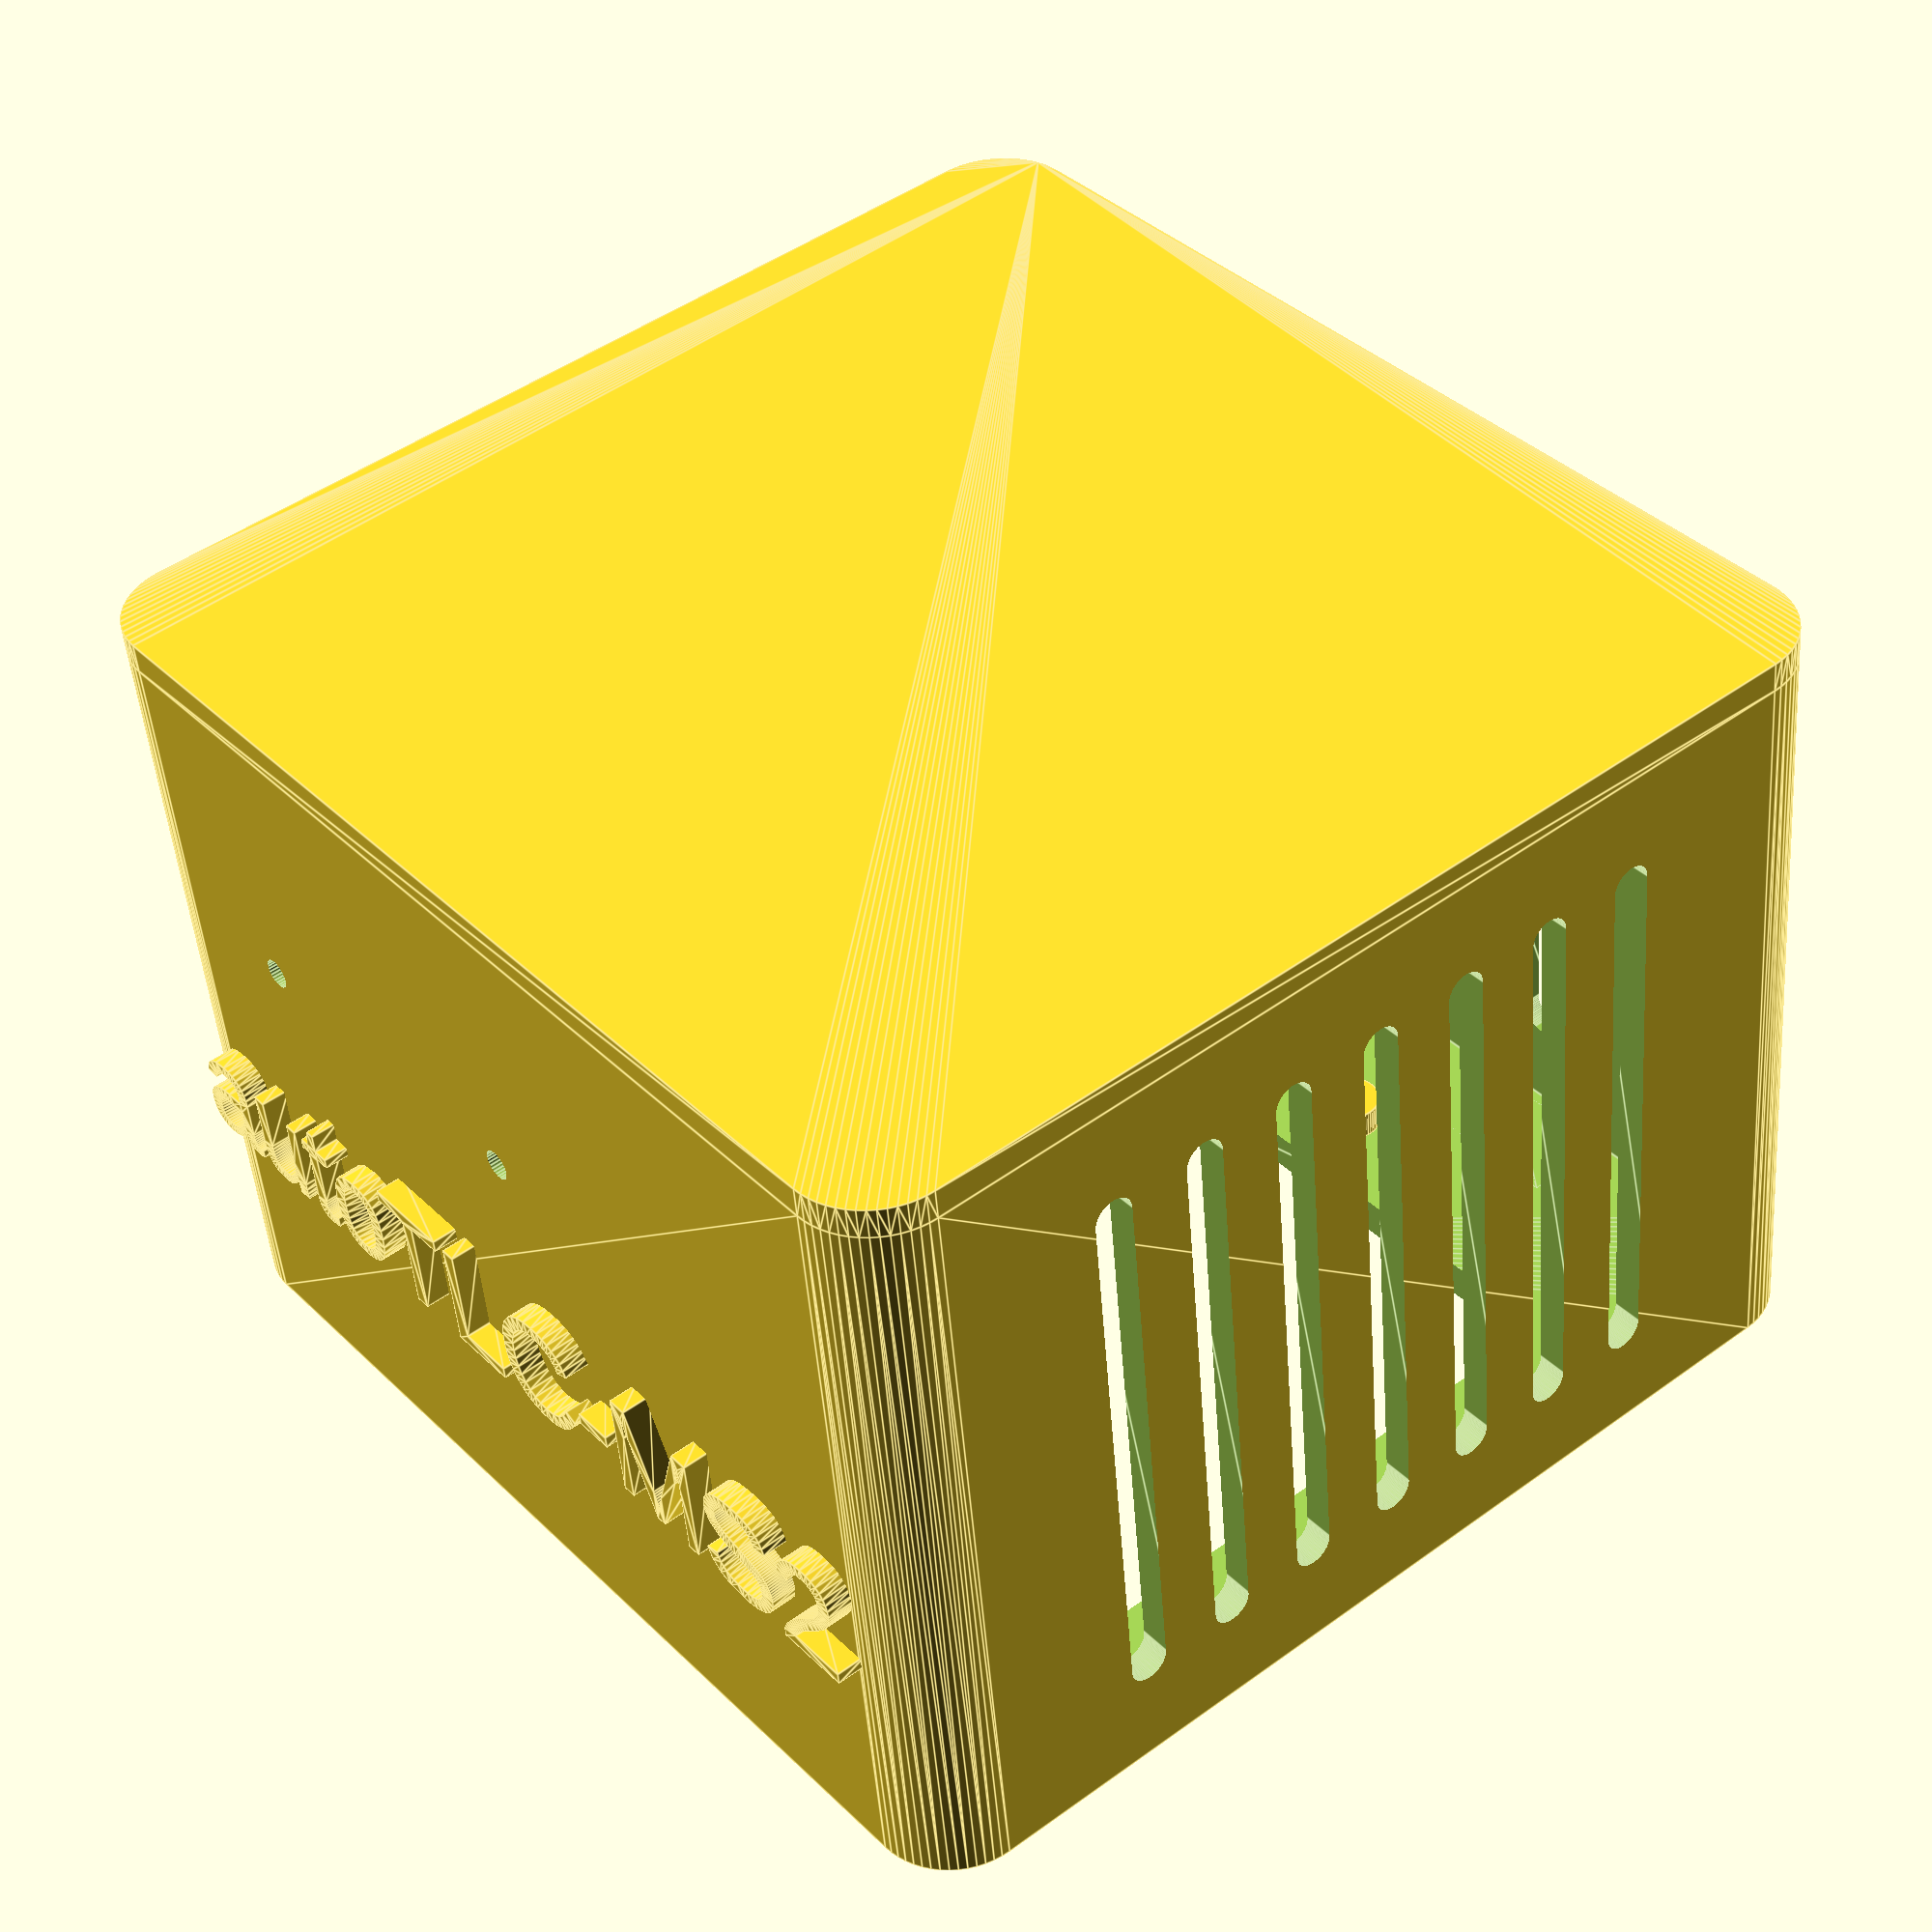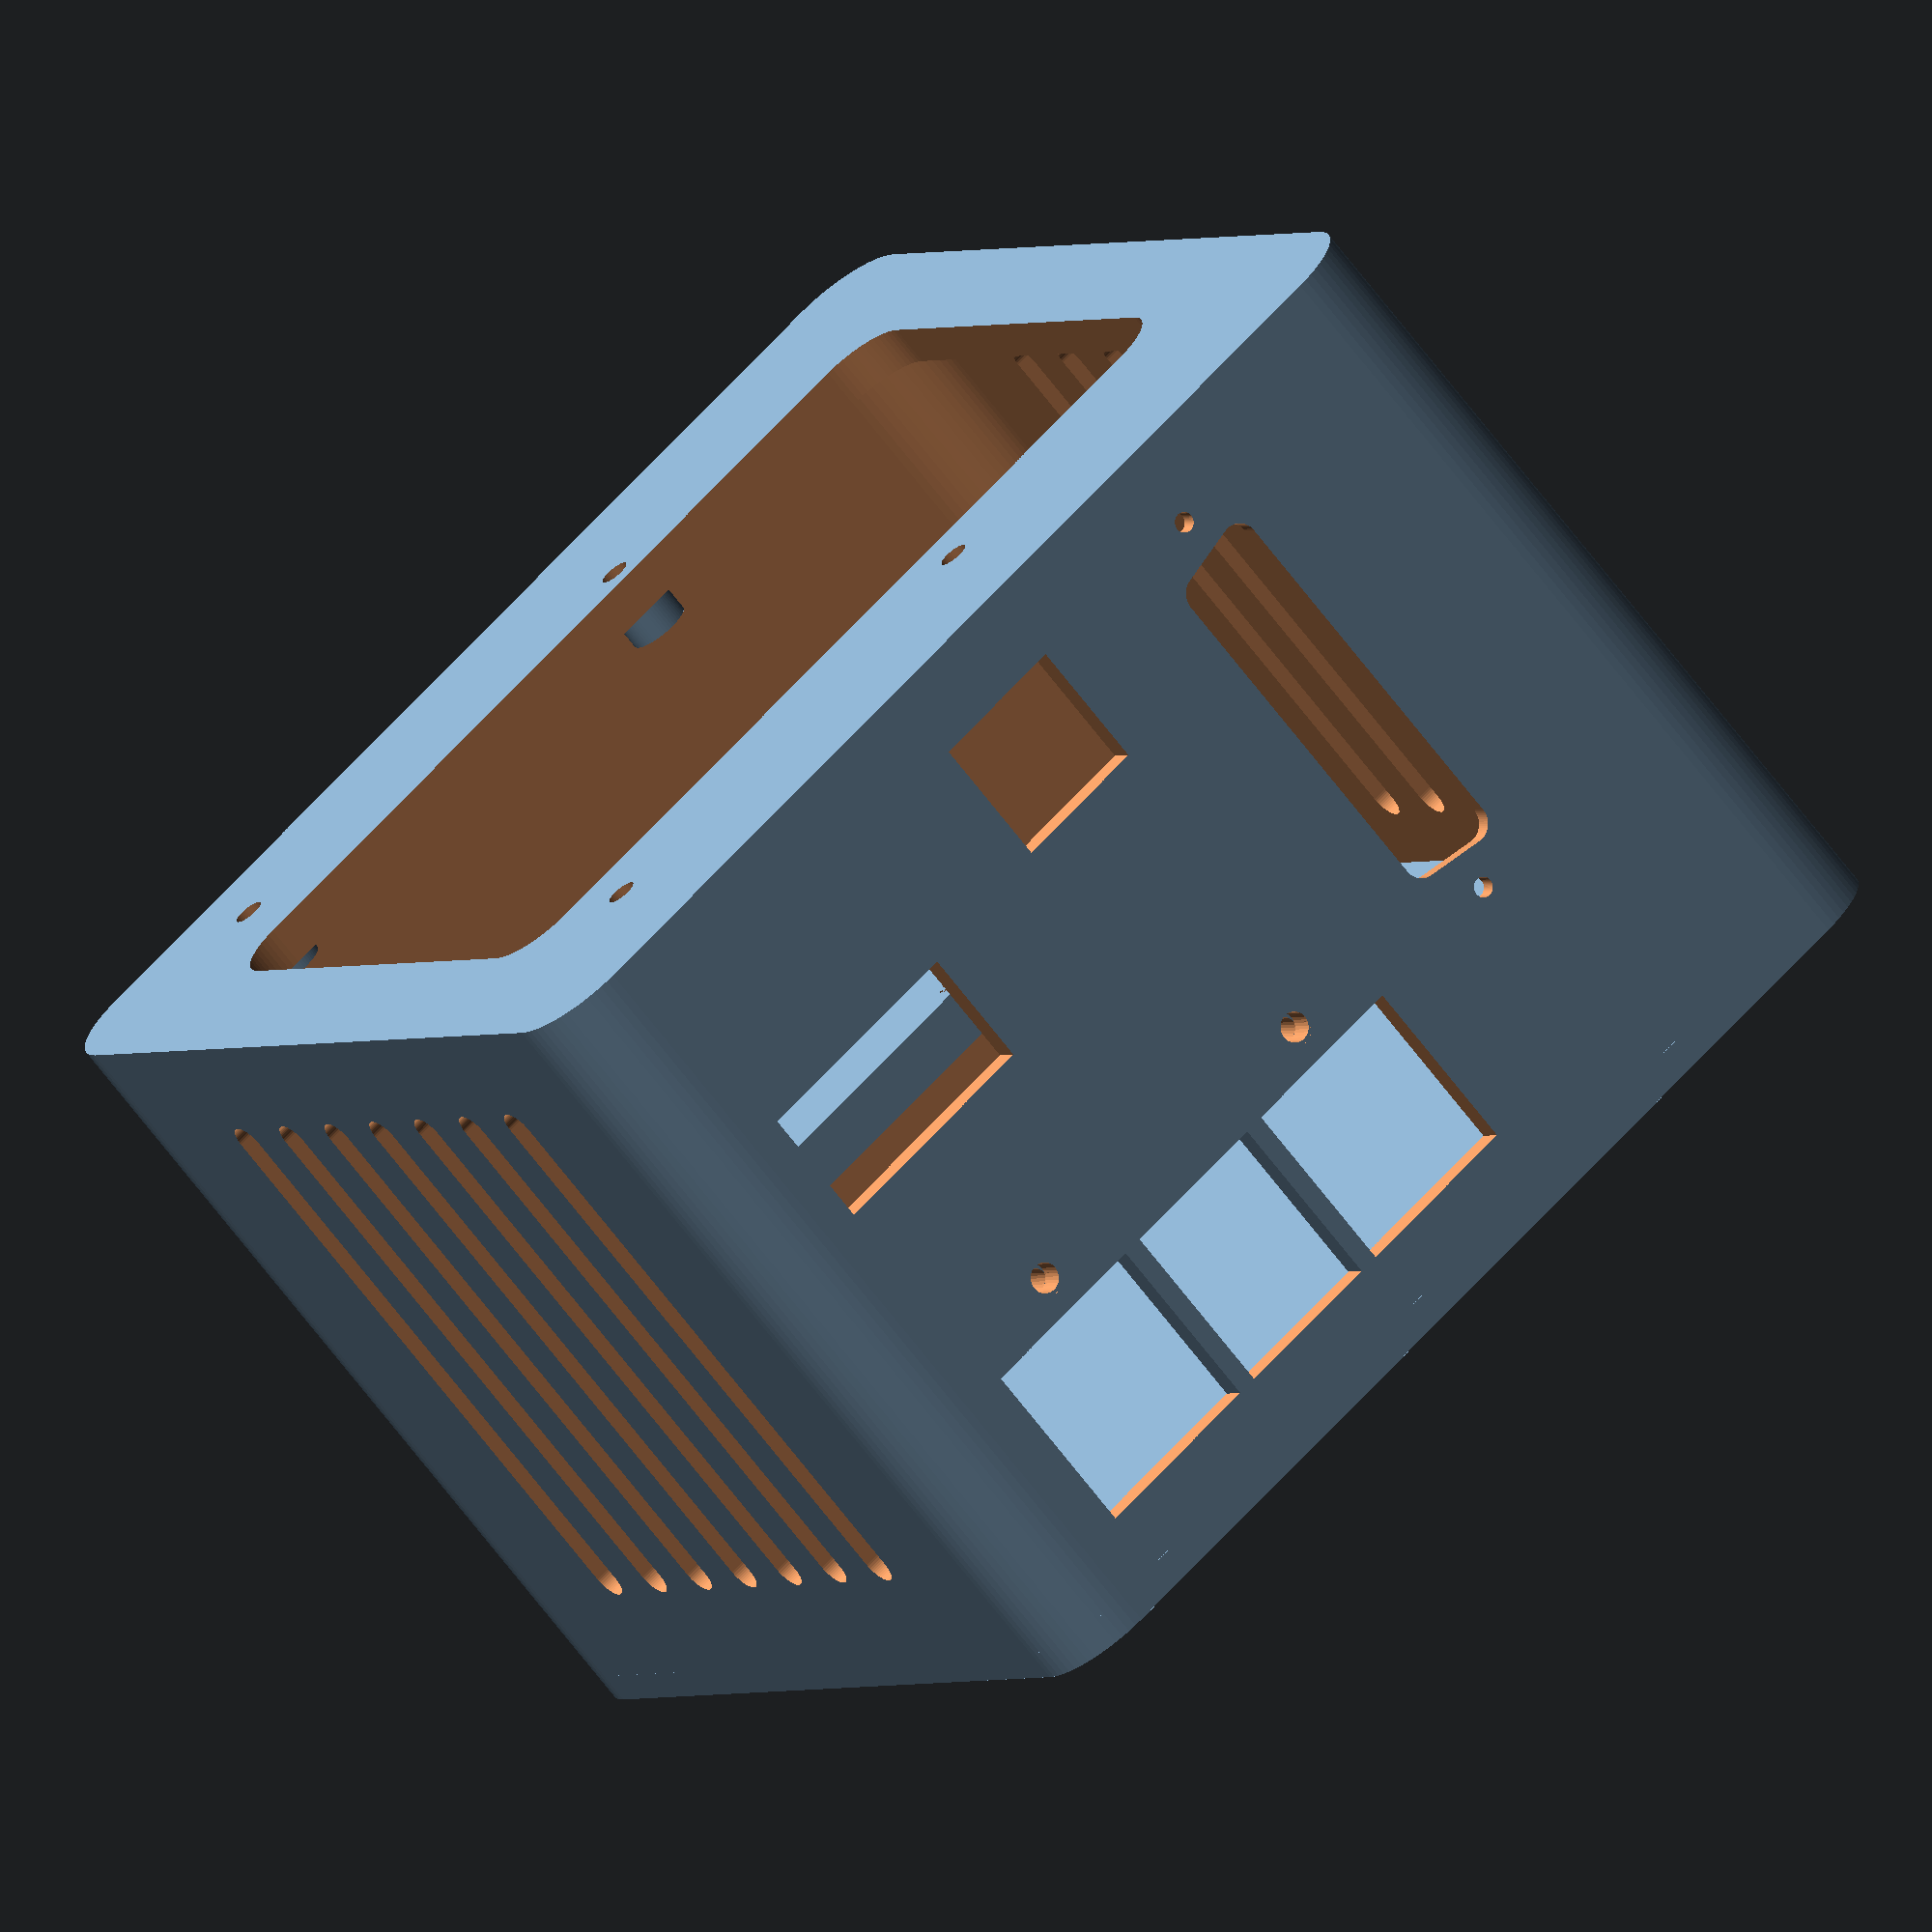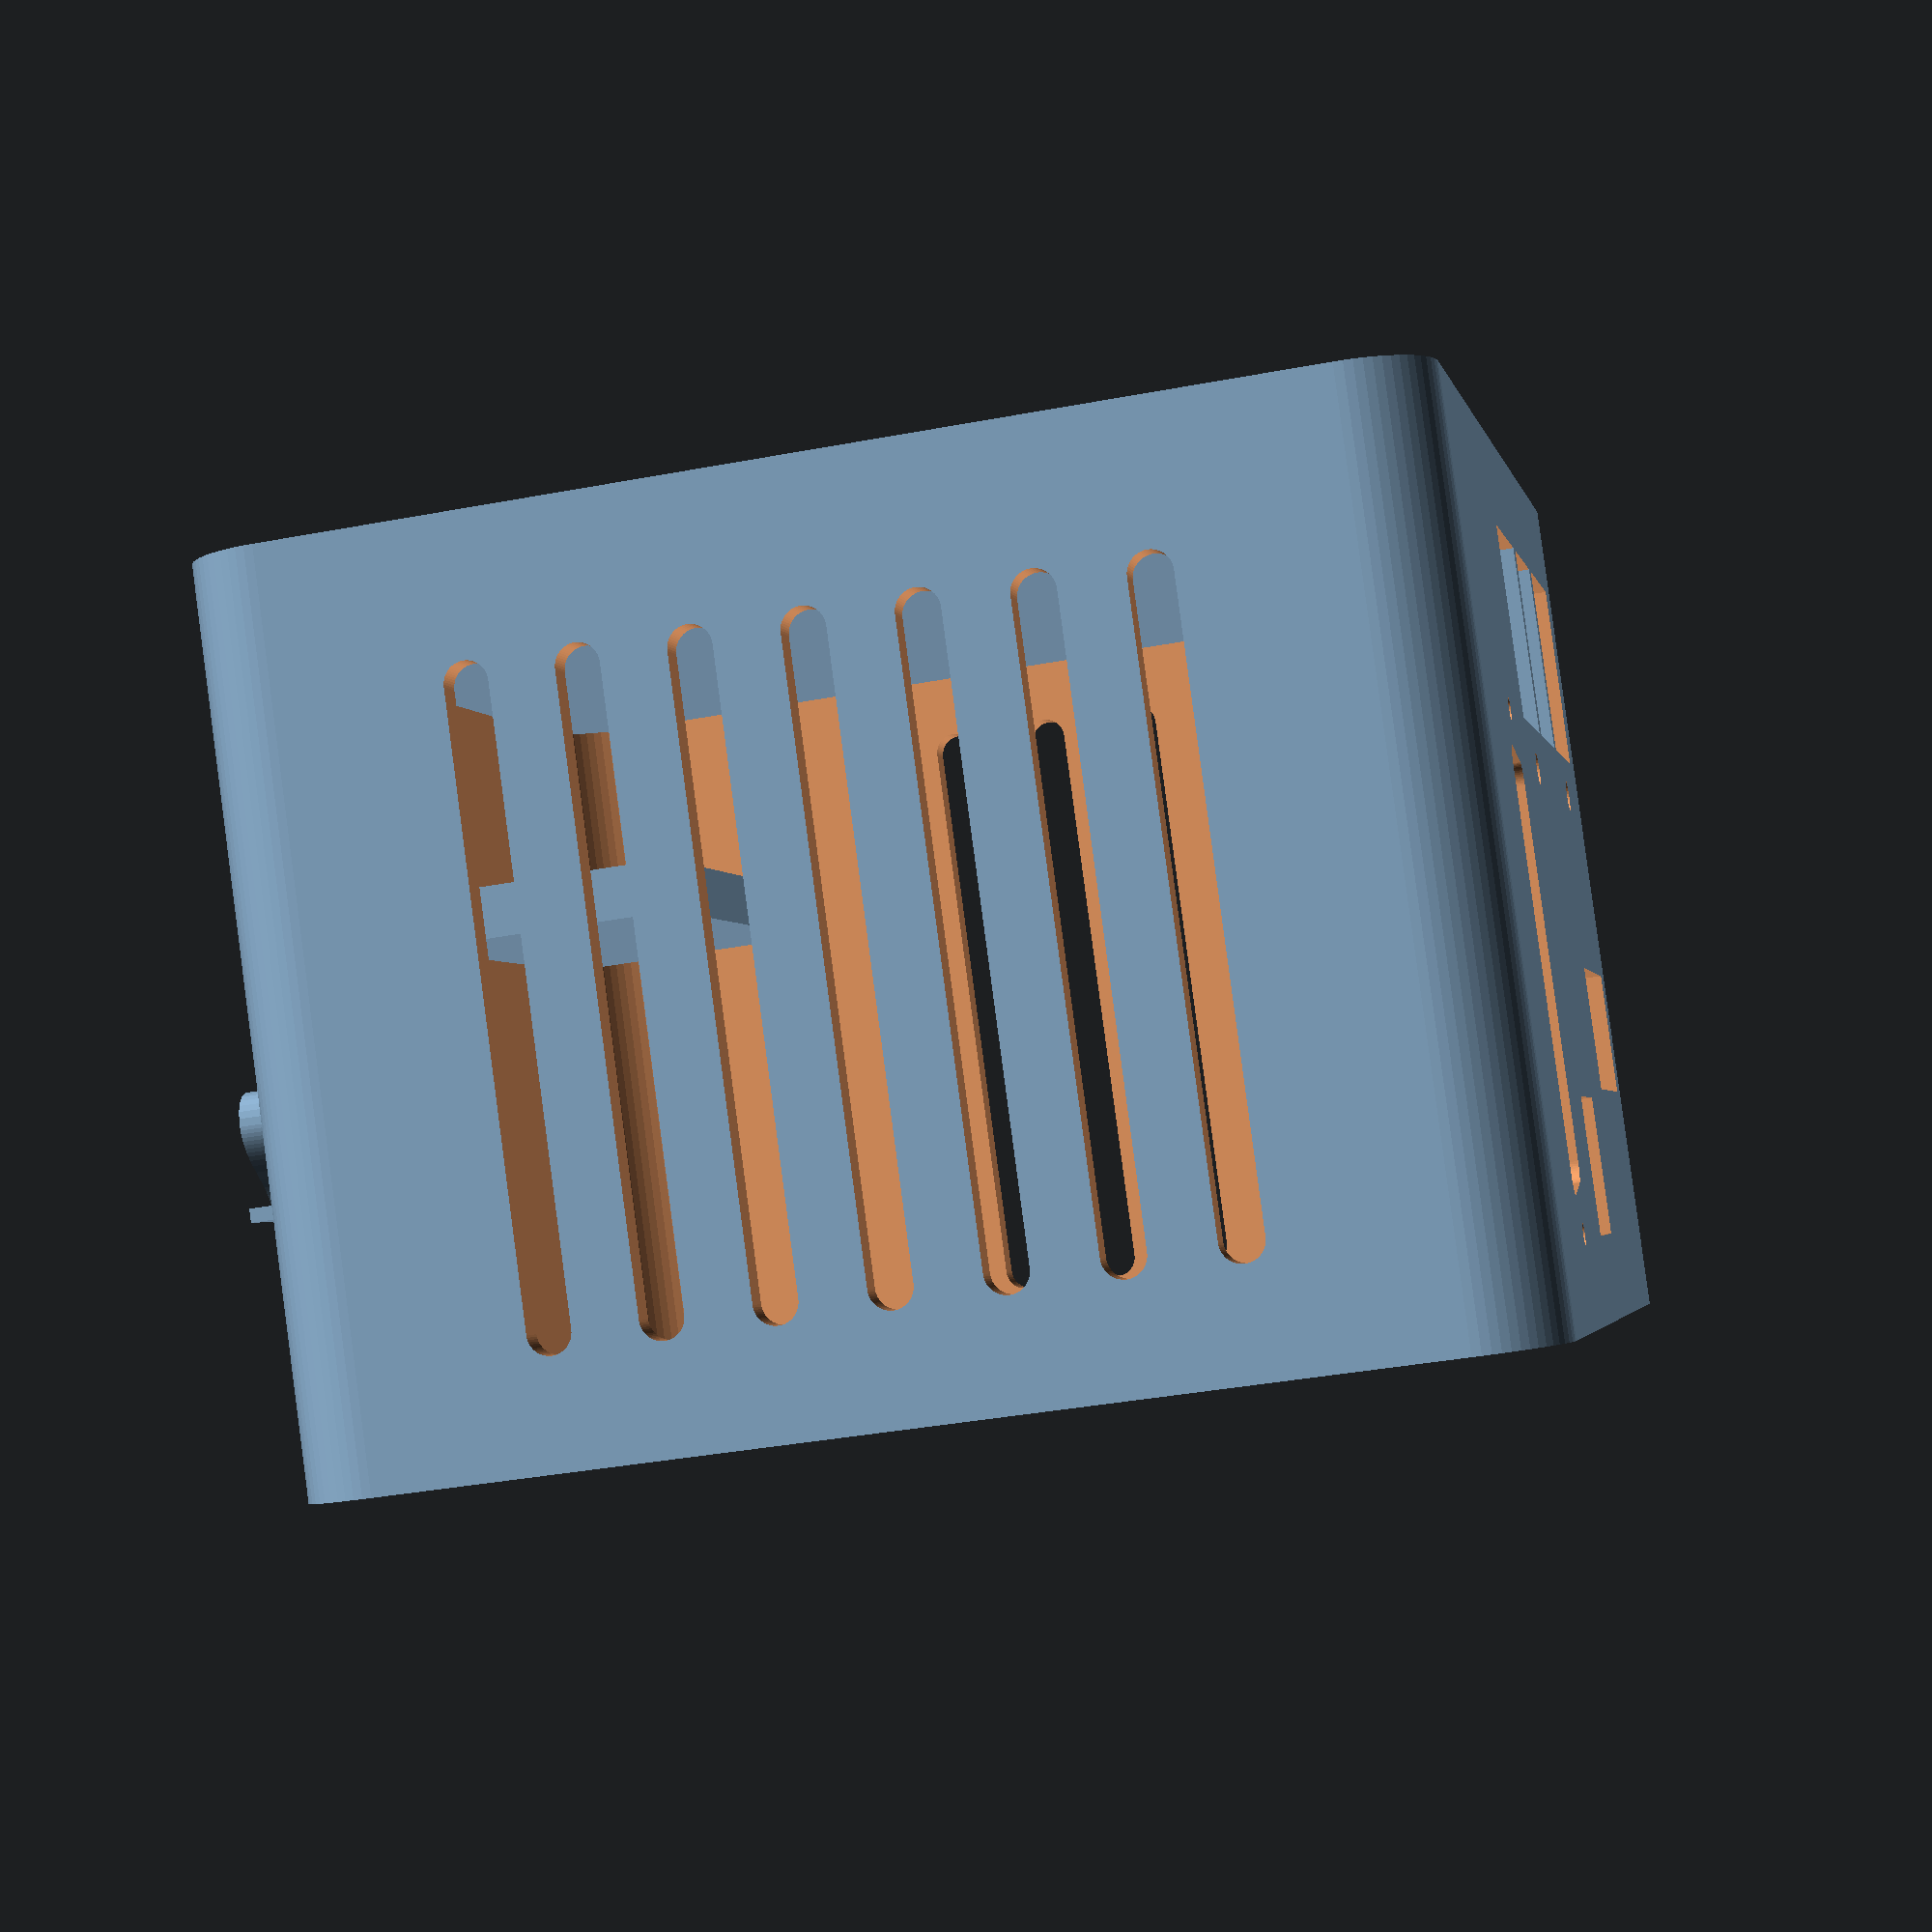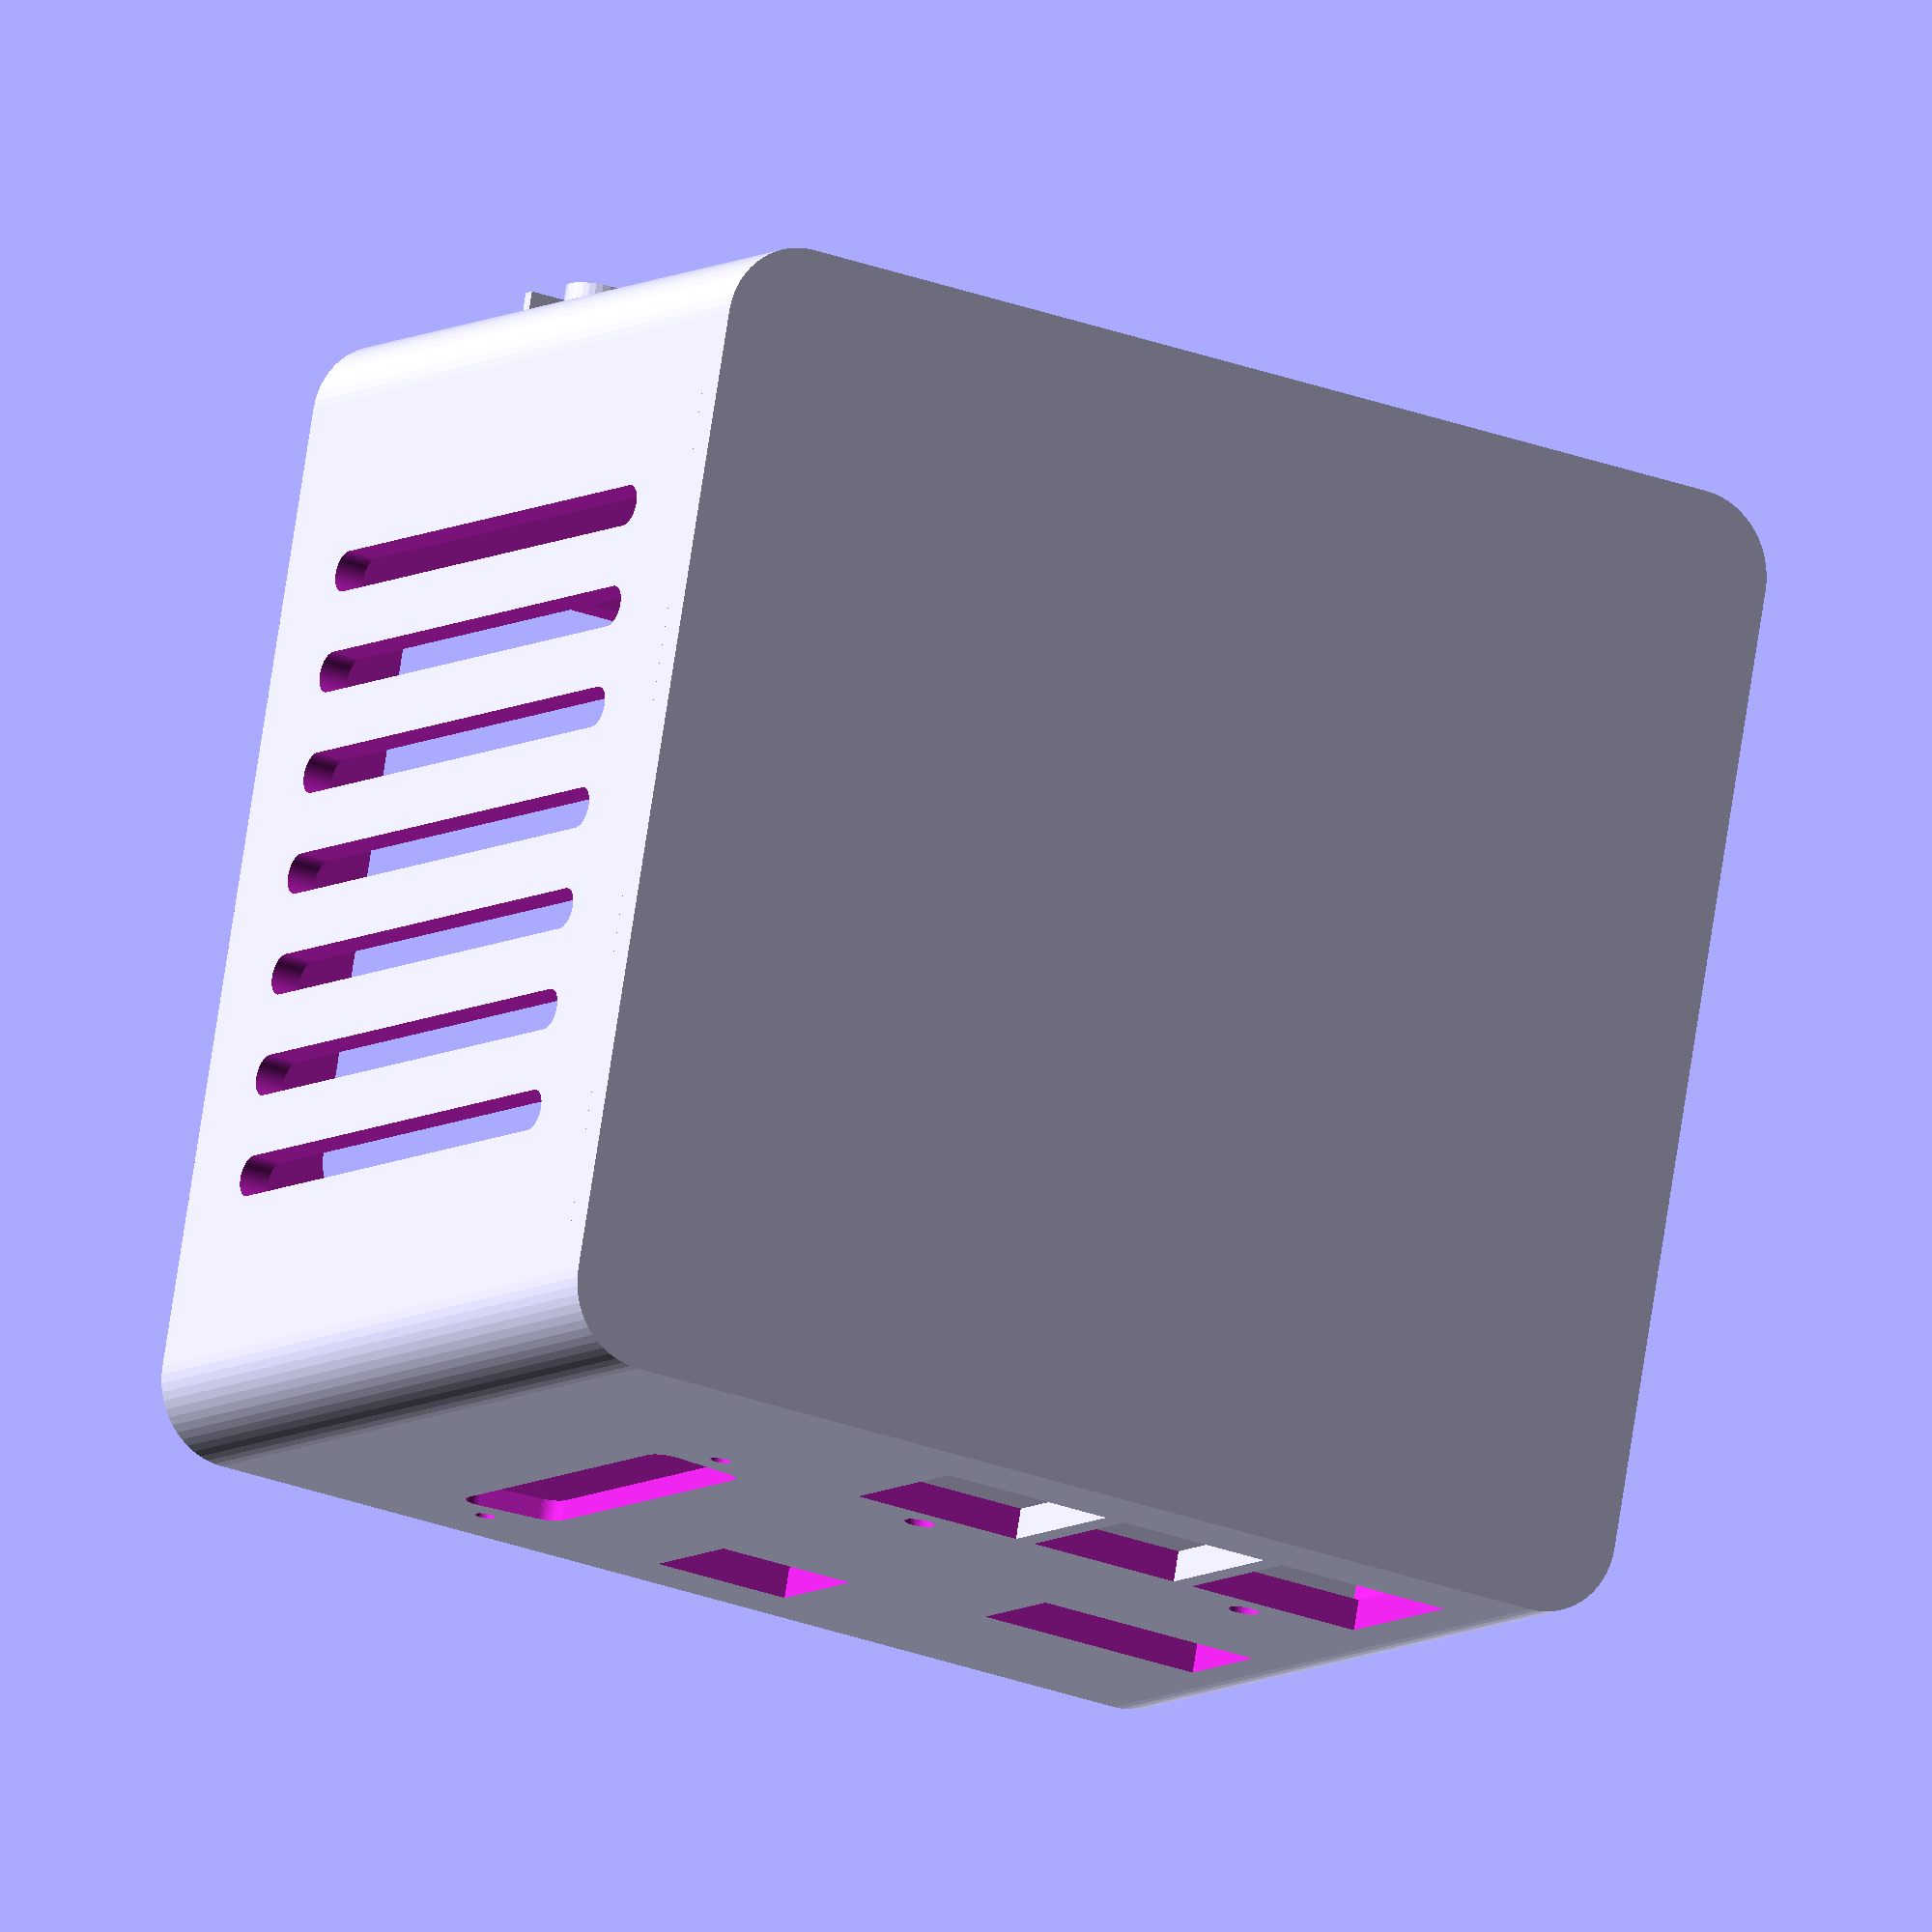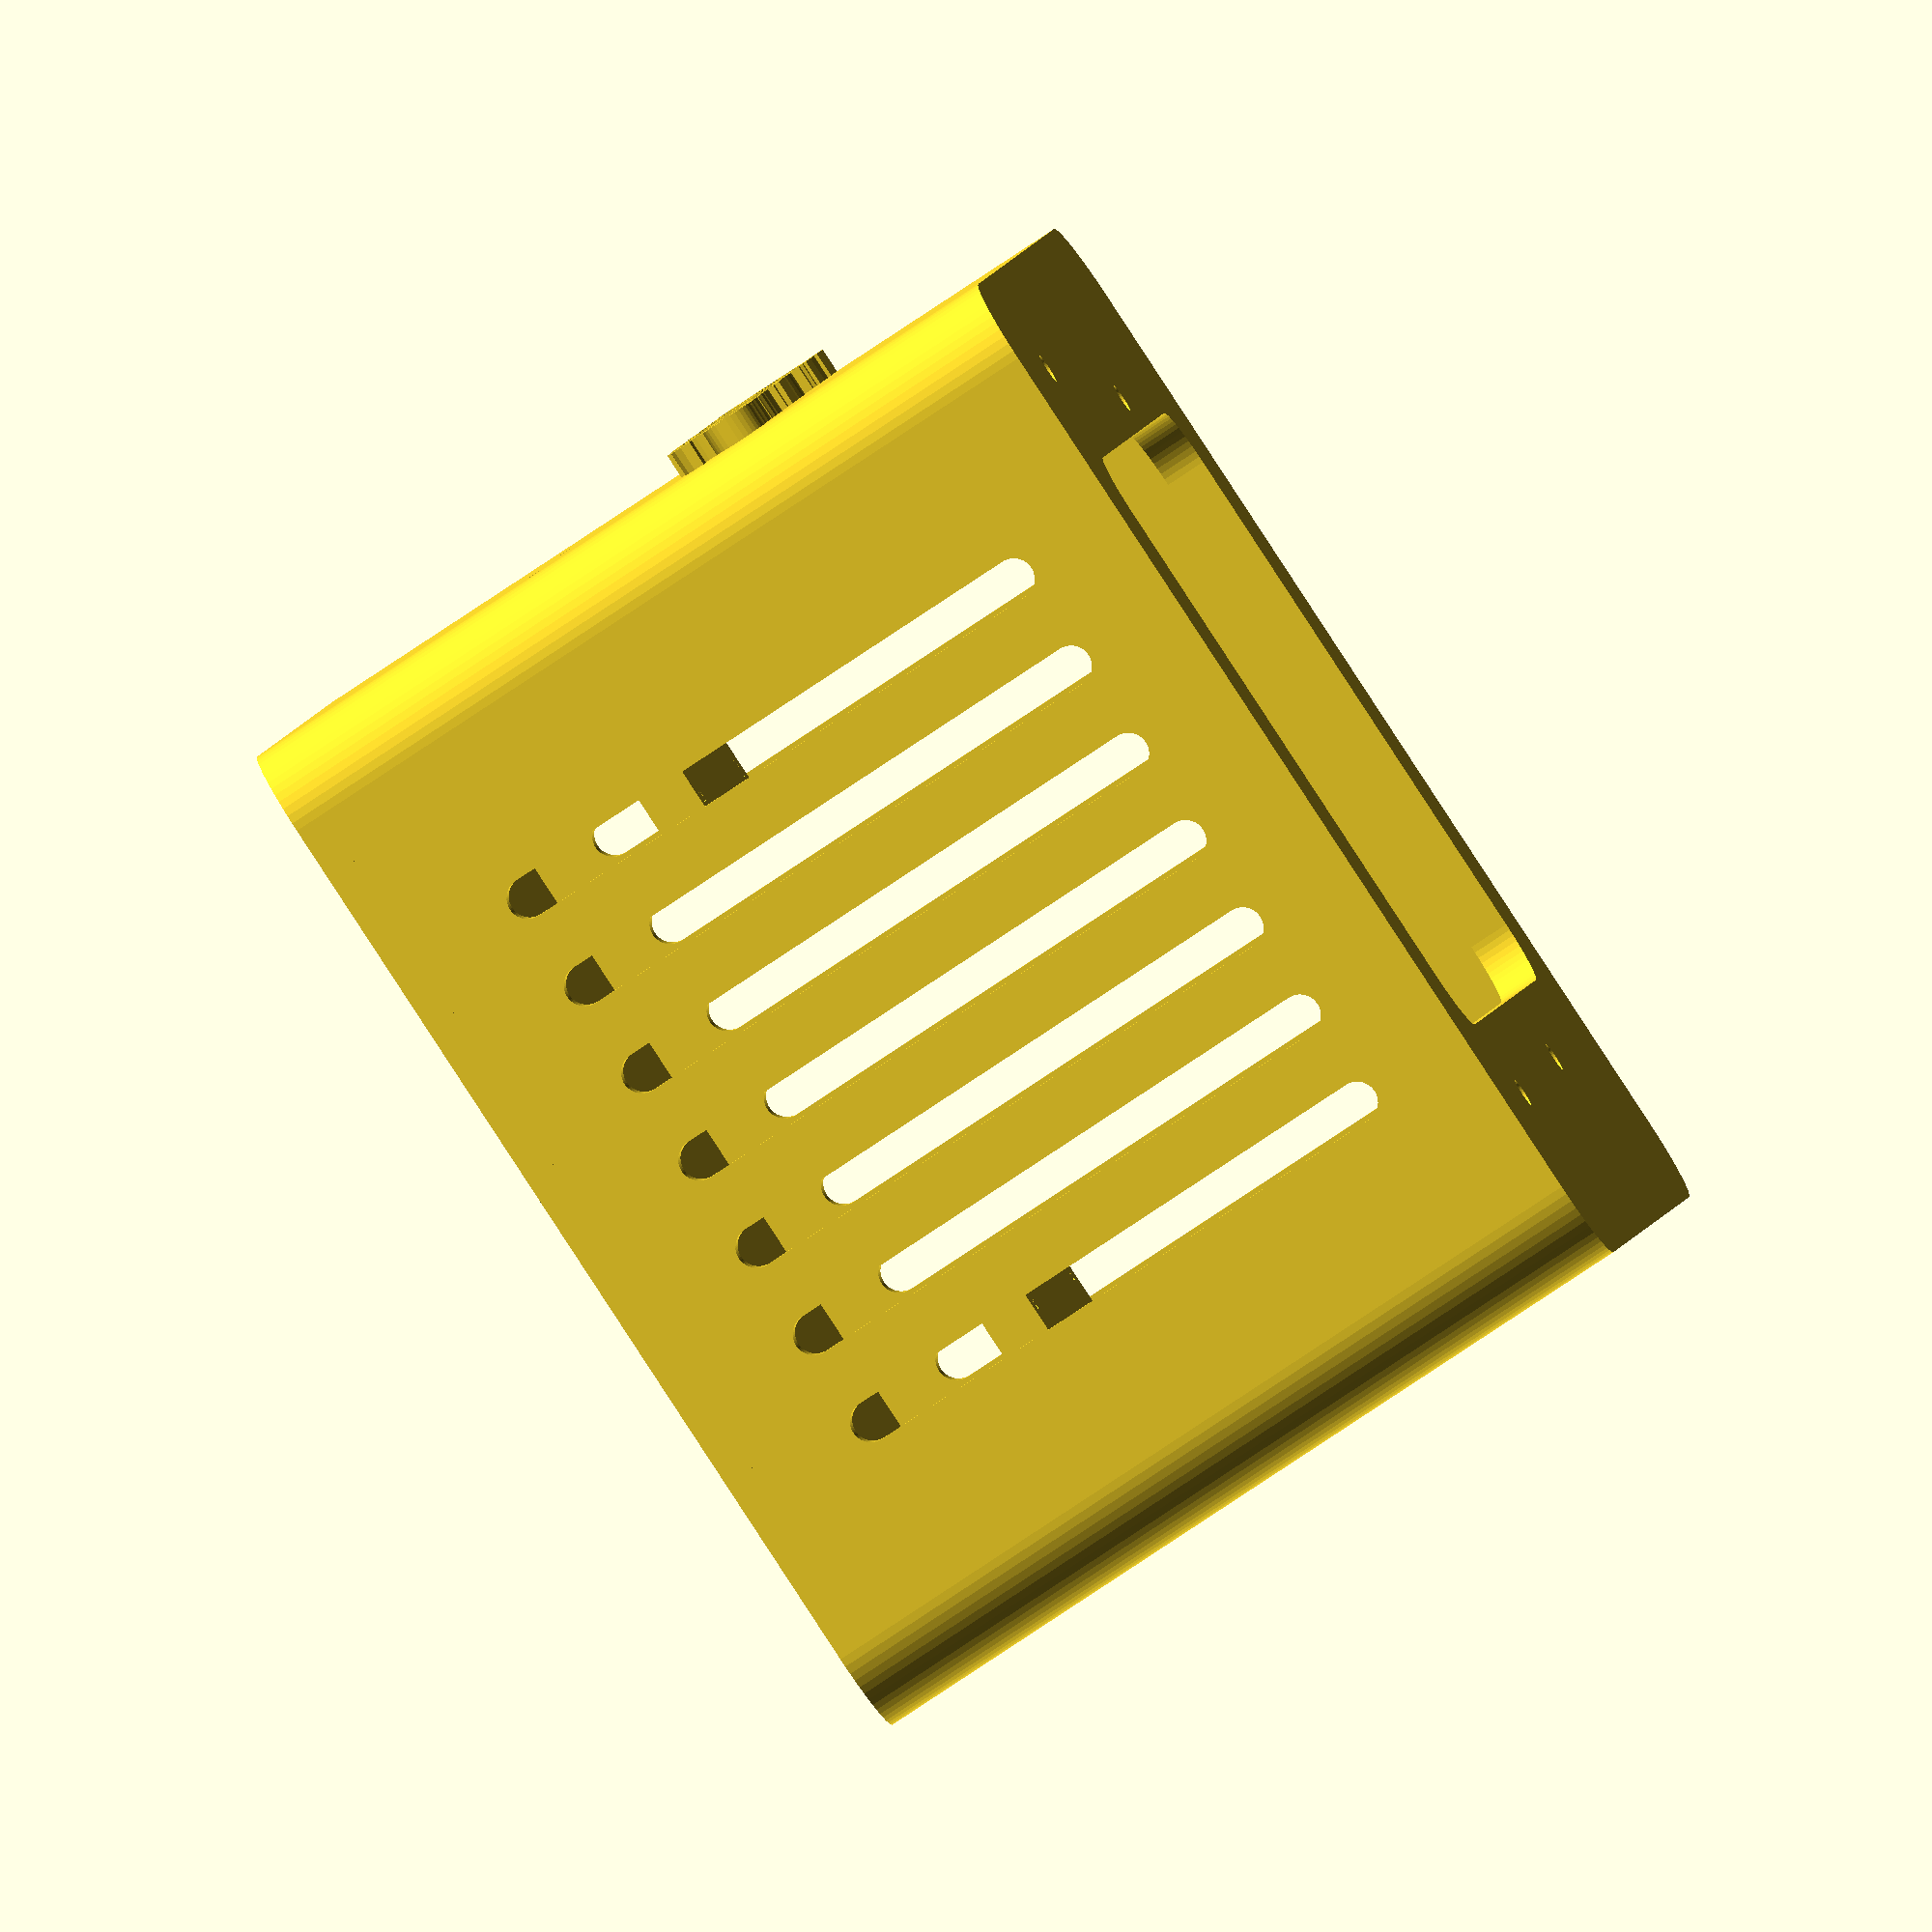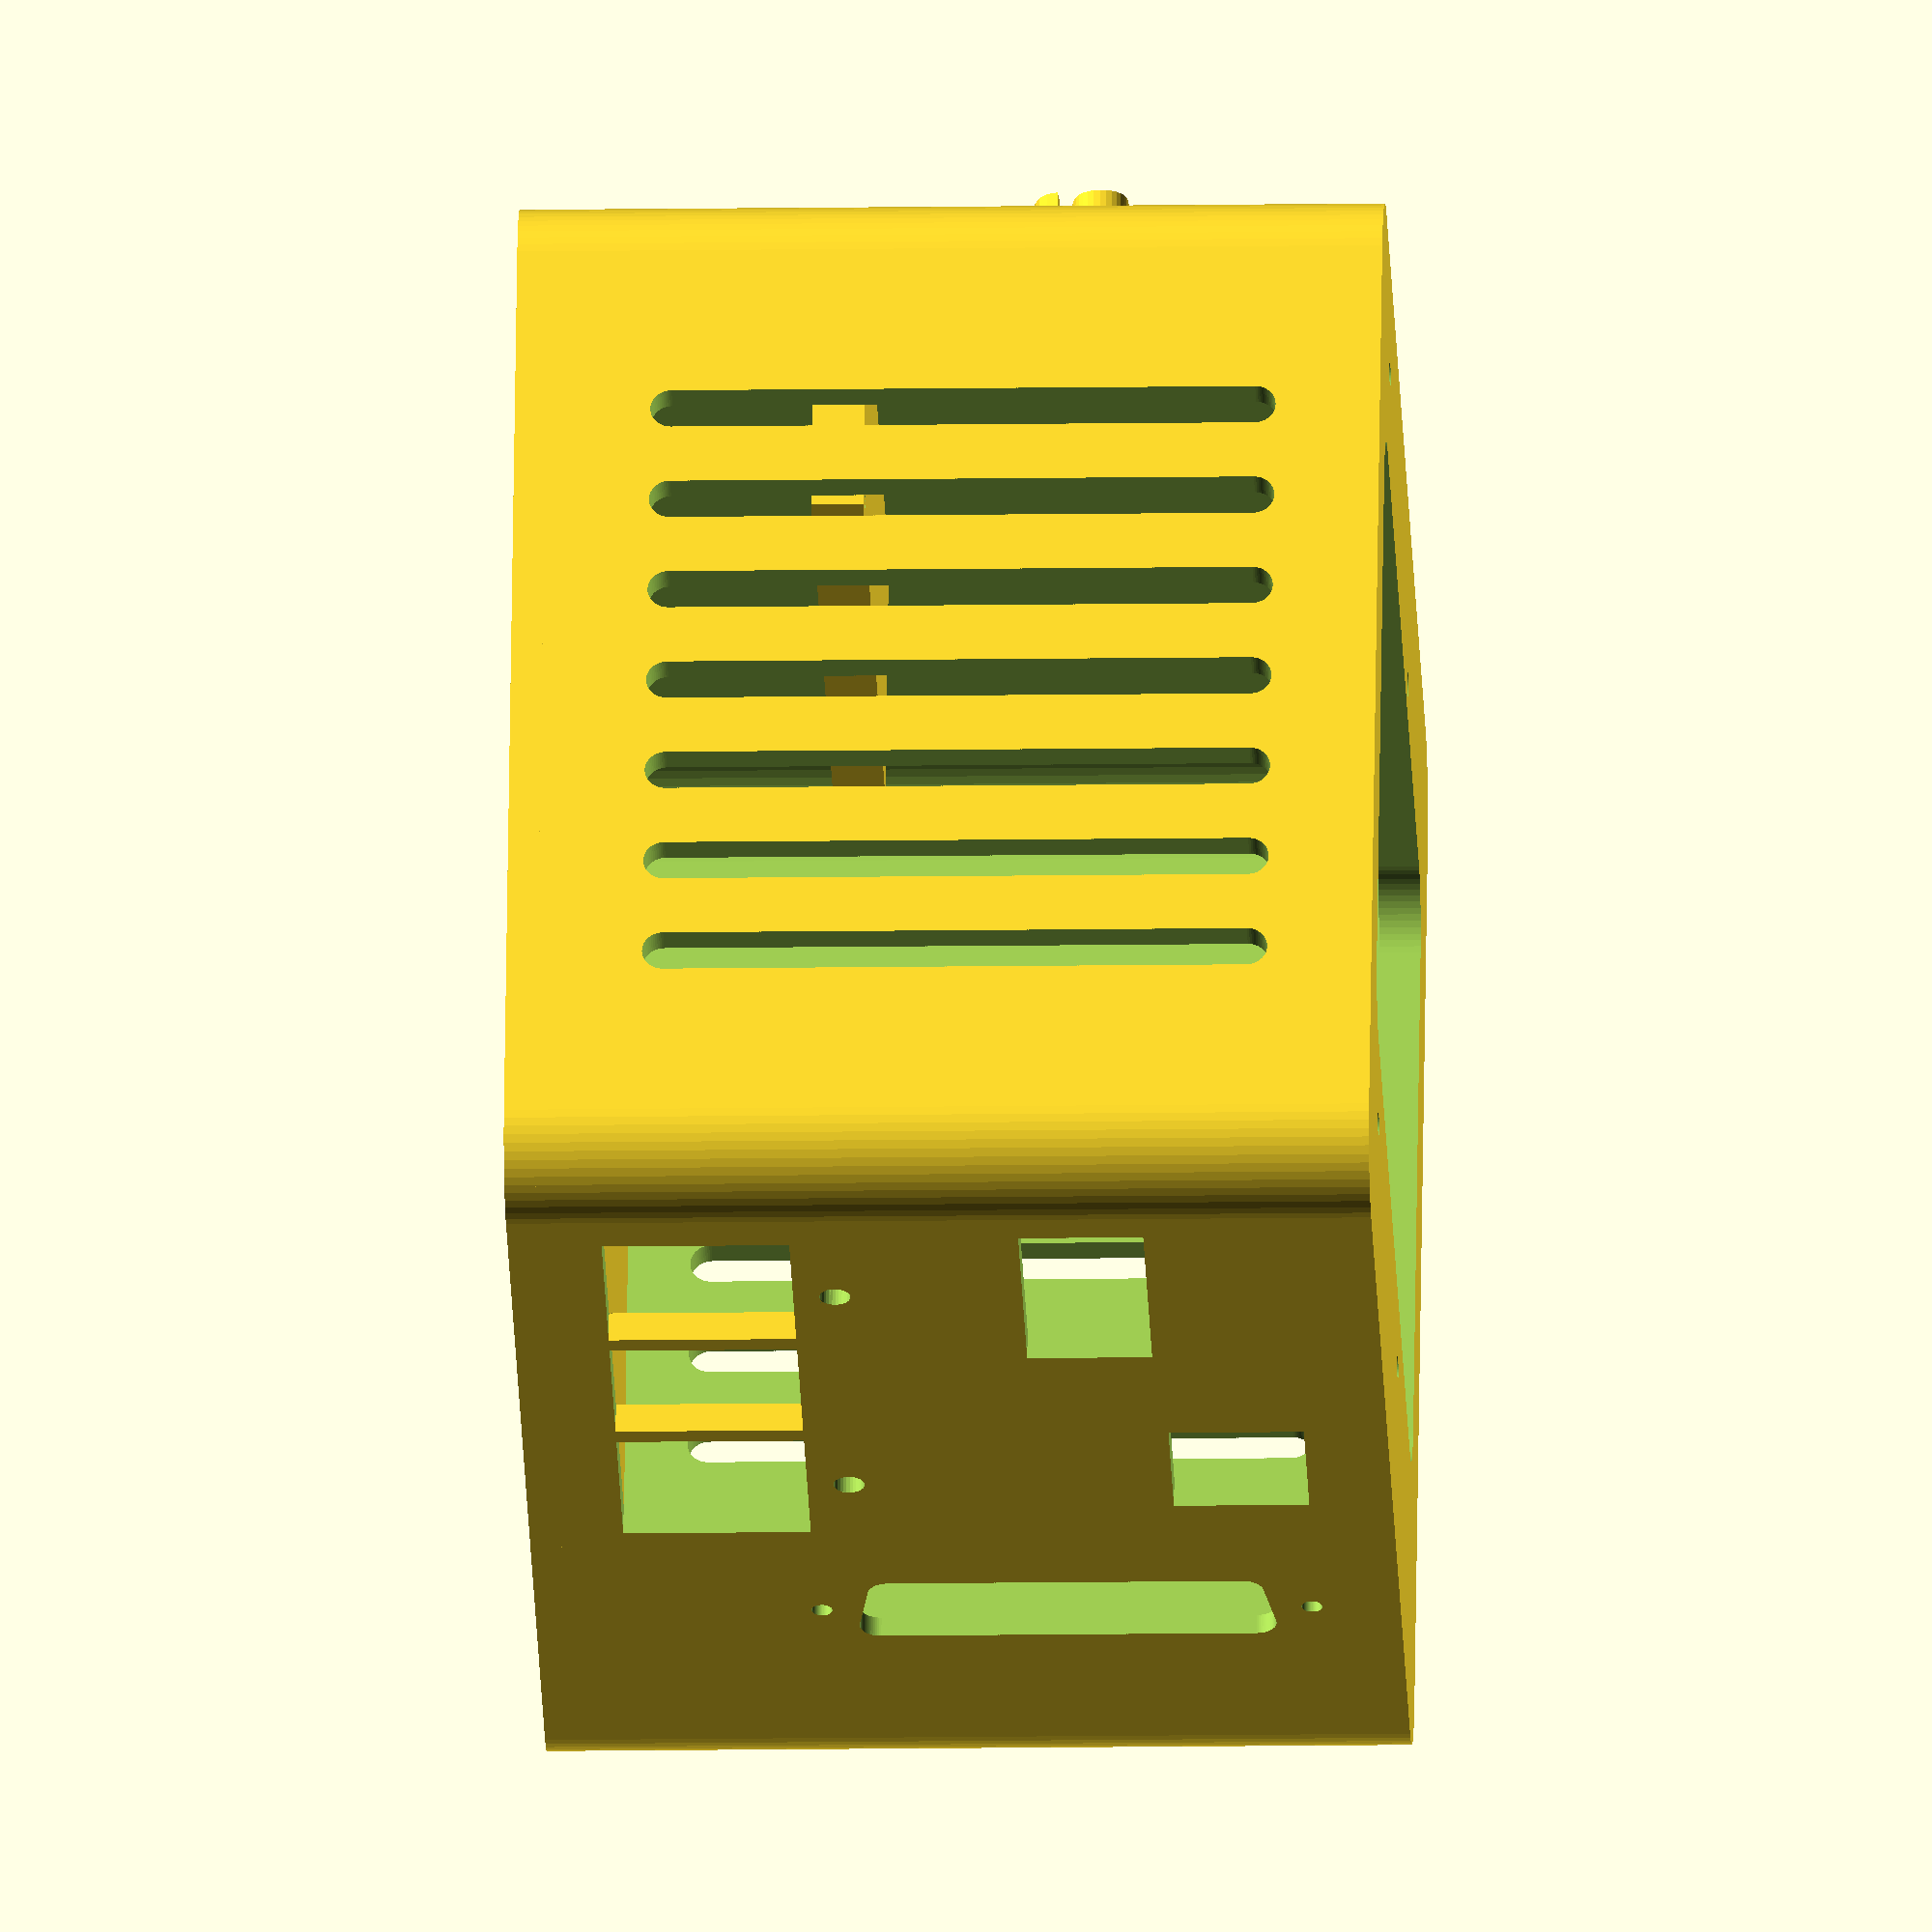
<openscad>
//electronic housing for Raspberry Pi, Arduino and Ramps shield

//housing();
//pi_support();
//cover();
full_view(); //not for printing

module full_view() {
    housing();
    pi_support();
    cover();
}

module housing(){
        difference(){
            union(){
        difference(){
            union(){            
////arduino postes
                translate([ 11.5,-38.5,4]) cylinder(h=3, r=3,$fn=60); 
                translate([-37, 38,4]) cylinder(h=3, r=3,$fn=60); 
                translate([-37,-45,4]) cylinder(h=3, r=3,$fn=60); 
                translate([11.5, 37, 4]) cylinder(h=3, r=3,$fn=60);
                
////main hull
                difference(){
                    hull() {
                        translate([ 49.5, 47.5,0]) cylinder(h=80, r=8,$fn=60);  
                        translate([-49.5,-47.5,0]) cylinder(h=80, r=8,$fn=60);  
                        translate([ 49.5,-47.5,0]) cylinder(h=80, r=8,$fn=60);  
                        translate([-49.5, 47.5,0]) cylinder(h=80, r=8,$fn=60);
                    } 
//cut-out inside             
                    hull(){
                        translate([ 46.5, 44.5,4]) cylinder(h=92, r=8,$fn=60);  
                        translate([-46.5,-44.5,4]) cylinder(h=92, r=8,$fn=60);  
                        translate([ 46.5,-44.5,4]) cylinder(h=92, r=8,$fn=60);  
                        translate([-46.5, 44.5,4]) cylinder(h=92, r=8,$fn=60);
                    }      
                }
            }
////bottom cutout
                hull() {
                    translate([ 40, 24, -10]) cylinder(h=20, r=6,$fn=60);  
                    translate([-40,-29,-10]) cylinder(h=20, r=6,$fn=60);  
                    translate([ 40,-29,-10]) cylinder(h=20, r=6,$fn=60);  
                    translate([-40, 24,-10]) cylinder(h=20, r=6,$fn=60);
                }   
////arduino srews cutout
                translate([ 11.5,-38.5,-2]) cylinder(h=13, r=1.45,$fn=60); 
                translate([-37, 38, -2]) cylinder(h=13, r=1.45,$fn=60); 
                translate([-37,-45, -2]) cylinder(h=13, r=1.45,$fn=60); 
                translate([ 11.5, 37, -2]) cylinder(h=13, r=1.45,$fn=60); 
                 
//cut-out Arduino USB
            translate([-8.5, 45, 8]) cube([14, 20, 13]);
//cutout Ramps power
            translate([-46, 45, 22]) cube([23, 20, 12]);    

////Sb25 Port         
            translate([ 25,52,8.5]) rotate([90,0,0]) cylinder(h=10, r=1,center=true,$fn=60);       
            translate([ 25,52,55.5]) rotate([90,0,0]) cylinder(h=10, r=1,center=true,$fn=60);   
            hull(){
                translate([ 18,48.5,5]) rotate([90,0,0]) cylinder(h=10, r=1,center=true,$fn=60);       
                translate([ 32,48.5,5]) rotate([90,0,0]) cylinder(h=10, r=1,center=true,$fn=60);       
                translate([ 18,48.5,60]) rotate([90,0,0]) cylinder(h=10, r=1,center=true,$fn=60);       
                translate([ 32,48.5,60]) rotate([90,0,0]) cylinder(h=10, r=1,center=true,$fn=60);       
                }      
            hull(){
                translate([ 22,52,15]) rotate([90,0,0]) cylinder(h=10, r=2,center=true,$fn=60);       
                translate([ 28,52,14]) rotate([90,0,0]) cylinder(h=10, r=2,center=true,$fn=60);       
                translate([ 22,52,49]) rotate([90,0,0]) cylinder(h=10, r=2,center=true,$fn=60);       
                translate([ 28,52,50]) rotate([90,0,0]) cylinder(h=10, r=2,center=true,$fn=60);       
            }         
        }      
    }  //end union
           
////ventilation slots
            for(j=[-55,55], i=[0,10,20,30,-10,-20,-30]){
            hull(){
            translate([j,0+i,12]) rotate([0,90,0]) cylinder(h=10, r=2,center=true,$fn=60);       
            translate([j,0+i,68]) rotate([0,90,0]) cylinder(h=10, r=2,center=true,$fn=60);      
            }
        } 
//cut-out RPi connections 
        translate([-45, 40, 56]) cube([55, 26, 18]);
//holes to mount RPi support
        translate([-35, 65, 52]) rotate([90, 0, 0]) cylinder(r=1.5, h=30, $fn=30);
       translate([1, 65, 52]) rotate([90, 0, 0]) cylinder(r=1.5, h=30, $fn=30);
       translate([-35, -45, 52]) rotate([90, 0, 0]) cylinder(r=1.5, h=30, $fn=30); 
       translate([1, -45, 52]) rotate([90, 0, 0]) cylinder(r=1.5, h=30, $fn=30);
    }
//pillars for RPi cutout
translate([-27, 52.5, 56]) cube([2, 3, 18]);
translate([-9.5, 52.5, 56]) cube([2, 3, 18]);    

string = "autoTLC-MS2";
rotate ([90,0,0])
translate ([-51,25,55])
linear_extrude(3) text(string, size = 12, direction = "ltr", spacing = 1 );
} 
module pi_support() {
difference() {
    union() {
        translate([-45, 26.5, 50]) cube([56, 26, 5]);
        translate([-45, -52.5, 50]) cube([56, 26, 5]);
    }
    translate([-35, 65, 52.5]) rotate([90, 0, 0]) cylinder(r=1.4, h=30, $fn=30);
    translate([  1, 65, 52.5]) rotate([90, 0, 0]) cylinder(r=1.4, h=30, $fn=30);
    translate([-35, -45, 52.5]) rotate([90, 0, 0]) cylinder(r=1.4, h=30, $fn=30); 
    translate([  1, -45, 52.5]) rotate([90, 0, 0]) cylinder(r=1.4, h=30, $fn=30);
    translate([-41.5,  29, 50]) cylinder(h=10, r=1, $fn=30);
    translate([  7.5,  29, 50]) cylinder(h=10, r=1, $fn=30); 
    translate([-41.5, -29, 50]) cylinder(h=10, r=1, $fn=30);
    translate([  7.5, -29, 50]) cylinder(h=10, r=1, $fn=30);
    }
}
module cover() {
    hull() {
        translate([ 49.5, 47.5,80]) cylinder(h=3, r=8,$fn=60);  
        translate([-49.5,-47.5,80]) cylinder(h=3, r=8,$fn=60);  
        translate([ 49.5,-47.5,80]) cylinder(h=3, r=8,$fn=60);  
        translate([-49.5, 47.5,80]) cylinder(h=3, r=8,$fn=60);
        } 
    hull(){
        translate([ 46.5, 44.5,80-4]) cylinder(h=4, r=8,$fn=60);  
        translate([-46.5,-44.5,80-4]) cylinder(h=4, r=8,$fn=60);  
        translate([ 46.5,-44.5,80-4]) cylinder(h=4, r=8,$fn=60);  
        translate([-46.5, 44.5,80-4]) cylinder(h=4, r=8,$fn=60);
        }
}

</openscad>
<views>
elev=48.6 azim=50.6 roll=4.4 proj=p view=edges
elev=69.9 azim=212.9 roll=217.6 proj=o view=solid
elev=93.7 azim=101.6 roll=7.6 proj=p view=solid
elev=7.4 azim=190.0 roll=331.3 proj=o view=solid
elev=80.6 azim=262.4 roll=123.6 proj=o view=wireframe
elev=10.5 azim=160.5 roll=92.3 proj=o view=wireframe
</views>
